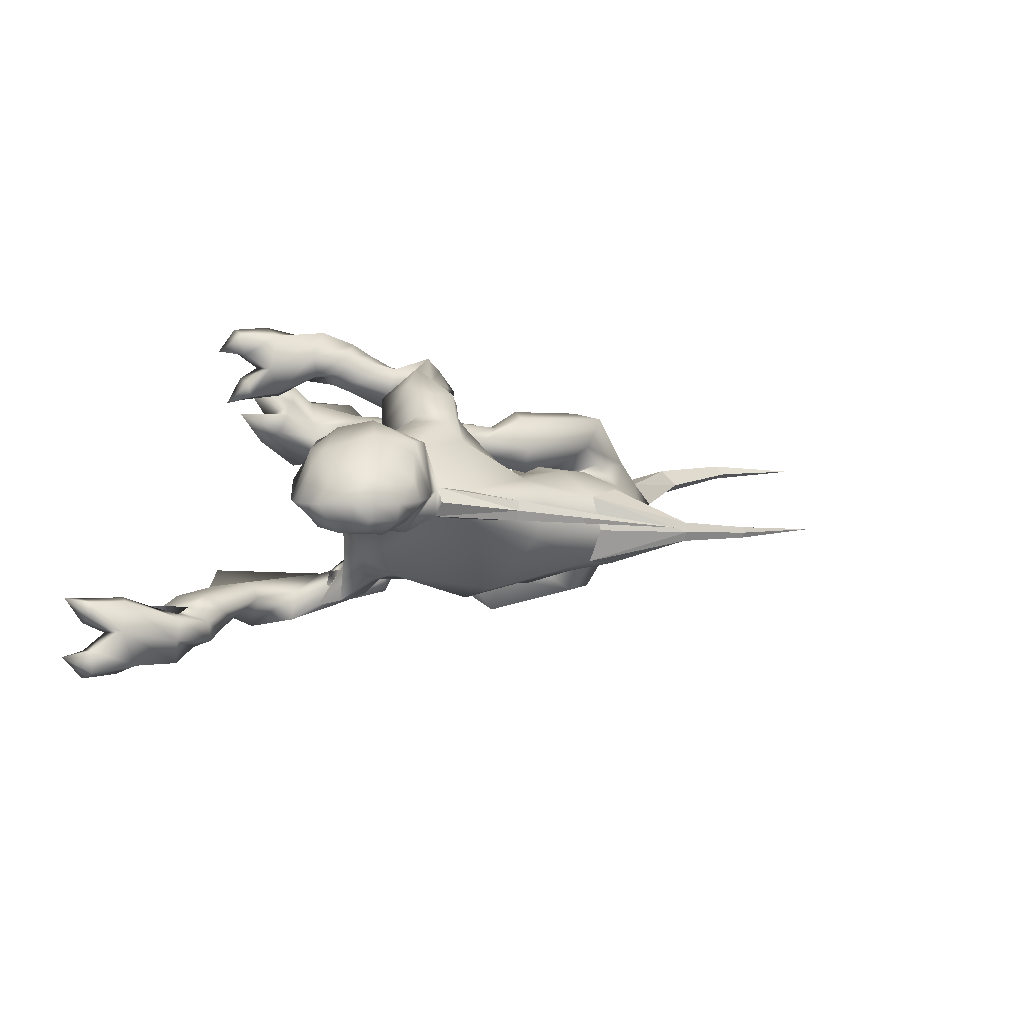
<metadata>
{"format":"obj","ext":"obj","renderer":"f3d","projection":"perspective","resolution":1024,"background":"white","views":[{"elev":19.0,"azim":108.4,"up":"+Z"}]}
</metadata>
<code>
o monster
v 15.78 44.96 5.943
v 21.28 39.13 7.971
v 22.9 37.79 6.845
v 16.19 44.19 2.747
v 8.971 50.08 2.158
v 9.455 48.92 -1.736
v 5.235 50.41 -3.303
v -4.51 50.73 -2.782
v -4.99 51.77 -0.884
v 0.5579 52.01 0.3485
v -15.62 49.73 -2.517
v -15.65 47.7 -3.742
v -18.01 43.86 -3.319
v -18.13 44.95 -4.893
v -19.71 37.76 -4.5
v -3.968 36.06 -1.064
v 0.05526 34.14 -4.796
v -2.61 33.73 -0.8243
v 4.106 29.82 0.5017
v 6.184 30.36 -2.855
v 11.54 23.33 4.004
v 12.09 24.11 2.471
v 16.41 21.85 8.994
v 18.59 23 7.42
v 23.68 20.83 9.328
v 22.27 23.52 6.575
v 23.28 20.04 11.23
v 26.62 22.1 7.373
v 16.86 39 -3.773
v -4.188 48.25 -4.73
v -12.9 45.74 -6.531
v 14.79 34.89 -6.183
v 23.07 28.76 -0.9924
v 15.78 31.29 -3.844
v 8.927 43.68 -4.27
v 2.112 45.63 -5.56
v -10.19 42.56 -7.645
v 11.42 32.24 -6.217
v 2.523 38.91 -8.279
v -0.1628 39.24 -5.681
v -6.587 38.83 -5.708
v -9.227 39.69 -6.447
v 12.99 23.78 -0.03989
v 9.678 30.72 -4.985
v 0.8368 34.32 -5.039
v -1.37 36.2 -4.079
v -7.325 39.34 -4.166
v -16.63 33.12 -6.774
v -8.049 38.69 -1.924
v -10.82 34.96 -2.245
v 25.62 35.31 7.791
v 24.19 28.72 2.851
v 23.68 24.89 1.265
v 26.27 25.9 5.71
v -17.04 45.08 -7.728
v -18.12 39.7 -6.929
v -8.414 36.06 -10.39
v -9.146 40.88 -13.24
v -13.87 31.03 -7.965
v -16.07 31.52 -8.64
v -13.81 41.84 -14.25
v -17.66 39.12 -11.75
v -8.495 26.16 -12.24
v -5.065 31.4 -15.71
v -8.953 26.38 -9.306
v -9.331 29.3 -9.689
v -13.06 28.6 -17
v -13.25 29.35 -13.74
v -10.19 23 -14.07
v -11.45 24.71 -15.3
v -11.52 22 -11.59
v -9.356 26.19 -11.5
v -11 28.54 -14.48
v -12.2 28.63 -13.85
v -11.85 19.63 -15.34
v -13.56 20.44 -16.65
v -13.09 18.51 -13
v -15.89 18.62 -13
v -18.11 20.78 -16.98
v -20.33 20.19 -15.67
v -19.7 13.82 -17.81
v -20.27 14.95 -18.26
v -21.43 12.9 -14.11
v -23.25 14.54 -13.82
v -22.81 17.35 -17.9
v -24.87 17.13 -14.62
v -21.35 13.2 -18.18
v -21.62 14.08 -18.58
v -22.87 12.24 -14.59
v -24.32 13.63 -14.42
v -24.09 16.82 -18.42
v -25.77 16.41 -15.2
v -25.46 11.5 -18.5
v -27.27 12.56 -19.75
v -26.14 11.13 -16.82
v -28.81 10.34 -15.03
v -30.45 15.03 -18.34
v -32.09 14.71 -16.21
v -25.46 10.08 -17.94
v -27.11 8.784 -21.13
v -26.03 9.947 -16.14
v -26.66 10.55 -13.05
v -34.9 14.53 -21.05
v -37.19 13.83 -17.43
v -21.67 9.711 -19.87
v -22.26 9.331 -22.14
v -21.27 9.272 -18.25
v -20.73 8.286 -15.89
v -27.87 4.013 -22.58
v -33.05 6.626 -18.98
v -34.12 7.735 -16.64
v -27.88 5.299 -13.56
v -22.49 6.349 -21.89
v -20.76 5.208 -15.34
v -28.27 4.302 -16.88
v -32.69 6.192 -17.17
v -21.55 5.733 -18.4
v -17.47 5.964 -22.05
v -16.53 5.789 -17.92
v 25.91 36.18 9.645
v 24.9 35.12 10.59
v 28.09 32.62 6.396
v 26.41 35.18 10.78
v 28.85 32.02 7.216
v 27.43 35.39 10.62
v 29.46 33.16 8.143
v 29.31 34.93 10.74
v 29.73 34.12 9.406
v 32.37 33.62 11.25
v 32.69 33.44 9.351
v 34.31 31.34 11.61
v 34.77 31.12 9.858
v 35.46 29.21 11.75
v 35.25 29.38 10
v 35.75 25.4 11.49
v 35.21 26.41 9.104
v 35.69 24.33 11.37
v 33.37 24.13 7.896
v 27.3 20.9 9.077
v 25.94 18.88 11.65
v 24.33 19.22 11.51
v 15.91 20.49 2.564
v 21.86 22.21 4.02
v 19.19 25.7 -3.265
v 17.47 23.42 -2.375
v 20.45 24.91 -3.139
v 22.7 22.7 1.197
v 21.46 22.22 -5.321
v 19.13 23.69 -5.471
v 25.66 23.26 -3.965
v 17.41 22.42 -3.335
v 17.2 21.49 -0.9833
v 18.29 20.99 -1.817
v 22.11 20.47 -6.354
v 18.92 22.47 -6.112
v 25.11 20.18 -5.124
v 17.59 19.68 -6.465
v 19.06 19.07 -3.15
v 17.72 18.66 -5.309
v 22.13 17.24 -7.416
v 19.65 17.96 -7.882
v 26.22 17.19 -6.911
v 18.4 14.66 -6.618
v 17.42 17.11 -4.283
v 22.55 16.05 -4.955
v 23.77 9.179 -7.35
v 19.66 12.48 -7.099
v 26.98 12.29 -8.071
v 22.73 5.943 -3.295
v 22.75 7.936 -6.471
v 25.56 6.281 -4.346
v 26.46 6.054 -5.81
v 28.81 8.426 -2.82
v 26.43 11.75 -2.776
v 27.48 13.59 -4.153
v 30.41 8.551 -5.812
v 30.48 6.076 -4.24
v 30.5 11.74 -5.804
v 34.11 6.513 -2.299
v 34.82 10.59 -1.546
v 35.1 12.87 -3.071
v 33.76 9.061 -6.664
v 33.46 5.309 -4.921
v 34.55 11.84 -5.844
v 37.11 5.799 -2.832
v 37.64 9.767 -1.934
v 37.4 12.12 -3.524
v 36.21 9.361 -7.47
v 36.97 5.568 -5.571
v 37.12 12.1 -5.987
v 39.53 6.094 -4.828
v 37.84 4.722 -2.333
v 40.43 10.31 -2.329
v 40.67 9.39 -7.669
v 39.8 6.236 -7.173
v 41.7 10.24 -4.465
v 46.1 3.689 -2.562
v 42.18 4.066 0.2367
v 43.26 5 0.2408
v 45.29 6.879 -6.432
v 44.82 4.108 -7.979
v 46.31 6.087 -2.057
v 49.81 4.018 -5.893
v 49.02 2.243 -7.074
v 47.93 1.895 -4.252
v 48.9 3.687 -3.589
v 46.73 1.378 -1.467
v 45.74 1.003 1.031
v 46.95 2.951 1.245
v 47.6 3.188 -0.3856
v 50 0.516 -4.351
v 47.73 1e-06 1.697
v 32.82 31.73 7.606
v 34.62 30.55 8.607
v 31.94 28.45 7.249
v 34.83 27.43 7.976
v 29.98 26.18 6.889
v 28.72 22.22 8.285
v 31.38 21.56 9.251
v 35.16 22.92 11.13
v 33.49 23.12 9.143
v 27.96 20.58 9.746
v 33.8 21.2 10.97
v 28.93 19.29 11.53
v 34.82 22.02 11.01
v -27.88 50.24 -3.67
v -28.44 48.05 -5.302
v -29.15 47.49 -3.629
v -39.88 53.07 -6.157
v -39.61 54.37 -5.276
v -40.26 52.89 -5.318
v -50 61.44 -7.344
v 23.24 44.77 8.68
v 25.3 44.9 8.236
v 25.27 45.14 9.413
v 22.94 52.25 8.569
v 24.1 52.32 8.314
v 24.08 52.45 8.982
v 19.04 61.61 7.159
v 0.8544 57.41 0.5538
v 4.044 59.14 0.1533
v 4.036 59.48 1.311
v -1.032 64.97 0.3321
v -0.02421 65.46 -0.08522
v -0.02978 65.65 0.5714
v -8.488 71.84 -1.138
v 13.6 44.18 8.322
v 21.8 37.79 9.872
v 7.782 48.73 5.832
v 3.279 50.18 5.547
v -5.343 50.63 0.9855
v -15.66 47.7 0.01882
v -18.78 44.92 -1.064
v -2.246 33.75 1.54
v 3.055 30.4 3.983
v 10.37 24.42 5.265
v 13.65 23.72 11.43
v 17.13 24.14 12.65
v 21.14 22.36 15.05
v 11.29 41.31 8.412
v -14.08 46.44 3.005
v -5.837 48.07 2.77
v 7.895 38.39 7.461
v 7.32 32.92 12.19
v 12.96 34.09 12.98
v 4.007 43.62 7.449
v -0.4518 45.33 6.039
v -10.23 44.04 3.968
v 0.03616 37.42 6.391
v 5.604 35.31 5.368
v -5.442 36.68 4.336
v -9.289 40.31 2.334
v -6.484 39.93 2.596
v 5.324 33 4.044
v 7.625 25.08 6.76
v -1.103 34.27 4.403
v -2.884 36.03 2.767
v -9.556 35.05 1.383
v -8.182 39.5 0.1258
v 20.19 30.17 13.75
v 24.5 35.31 10.89
v 12.14 31.29 14.88
v 20.47 26.58 14.97
v -19.05 44.22 0.3594
v -19.29 39.54 -1.49
v -9.58 44.53 10.29
v -5.372 44.17 7.741
v -5.249 37.87 3.017
v -8.658 36.87 2.343
v -14.07 39.7 9.368
v -15.65 35.52 5.471
v 1.432 37.65 12.82
v 3.178 39.15 9.533
v 3.206 38.66 6.47
v 0.7291 37.31 5.976
v -2.556 35.47 12.35
v -4.245 35.18 8.365
v 3.313 34.96 11.9
v 6.37 34.76 11.35
v 6.147 34.59 8.492
v 3.603 31.28 7.728
v -0.335 32.15 10.1
v -1.252 31.07 9.122
v 4.719 30.71 12.44
v 6.677 31.59 11.63
v 6.942 30.62 8.941
v 4.908 28.86 8.134
v -0.4145 30.66 10.97
v -1.642 30.28 8.979
v 3.623 22.01 11.54
v 4.877 21.7 11.17
v 4.866 20.9 7.062
v 2.486 20.95 6.396
v 0.2214 22.15 10.66
v -0.5759 21.52 6.916
v 3.238 20.43 11.37
v 4.101 20.09 10.99
v 4.244 19.37 7.04
v 2.289 19.45 6.575
v -0.3809 20.79 10.74
v -0.7873 20.27 7.144
v 0.1716 15.35 10.7
v 2.517 15.31 10.12
v 2.647 14.61 8.375
v 1.353 14.02 5.561
v -3.568 15.4 8.644
v -4.172 14.66 6.107
v -1.818 8.113 11.14
v 1.282 9.598 9.483
v 1.648 9.923 7.66
v 3.331 12.37 5.451
v -6.74 11.42 9.887
v -7.306 10.4 5.701
v 1.976 7.395 14.33
v 3.672 7.928 12.87
v 4.781 7.709 11.6
v 6.293 7.16 9.57
v -6.505 7.749 5.987
v -3.644 3.422 10.79
v -7.019 9.494 3.547
v 0.8341 6.327 3.401
v 1.61 4.416 13.21
v 6.151 4.433 8.061
v -5.188 7.549 4.537
v -1.207 4.836 5.815
v 4.047 4.408 10.47
v 5.811 2.411 15.28
v 8.615 3.059 12.17
v 22.94 33.04 15.53
v 23.86 32.24 15.84
v 25.81 32.94 15.04
v 28.18 33.66 12.86
v 31.55 33.08 13.04
v 33.75 30.8 13.27
v 34.32 29.09 13.12
v 33.66 25.96 13.71
v 29.88 23.71 15.79
v 22.57 20.65 14.97
v 11.82 26.96 14.32
v 10.3 22.05 9.858
v 4.873 29.89 10.89
v 8.543 31.96 14.19
v 9.668 32.02 15.03
v 11.42 28.65 15.61
v 5.726 30.69 15.18
v 6.584 30.54 16.52
v 8.716 26.69 17.21
v 5.87 24.63 10.46
v 3.522 29.12 11.24
v 8.269 21.84 12.29
v 4.074 29.45 14.98
v 4.633 28.41 16.98
v 5.846 24.43 17.15
v 2.662 23.27 10.97
v -0.08155 27.27 12.95
v 4.43 20.36 14.55
v -0.4093 27.3 15.4
v 0.6717 25.65 16.43
v 2.081 24.12 18.15
v -1.516 23.09 9.72
v -3.343 26.9 12.36
v 0.6828 21.9 13.75
v -5.155 26.39 13.54
v -6.492 23.96 15.65
v -2.707 23.87 18.22
v -7.705 25.39 10.65
v -7.35 23.1 13.85
v -7.078 19.75 12.63
v -7.227 20.31 14.63
v -0.7395 18.26 11.83
v -2.925 17.49 12.6
v 0.9266 19.95 14.36
v -4.693 17.11 14.47
v -3.263 18.76 16.43
v -0.5734 20.19 17.08
v 2.001 15.59 14.2
v -1.921 14.13 13.85
v 3.423 16.95 16.2
v -4.091 14.36 15.85
v -1.513 16.45 18.34
v 1.392 17.22 18.4
v 2.541 12.99 15.25
v -1.214 11.35 15.1
v 3.785 14.72 17.15
v -2.394 11.72 17.56
v -0.3497 14.71 19.89
v 2.801 15.29 19.36
v 0.5283 8.409 14.86
v -0.1303 8.859 17.78
v 4.785 11.89 16.93
v -0.6527 9.03 20.12
v 2.109 11.76 21.76
v 4.956 11.59 19.43
v 4.898 6.617 13.93
v 6.732 4.59 17.79
v 6.081 7.037 14.6
v 3.328 4.525 22.16
v 5.292 7.068 21.79
v 7.625 6.832 18.1
v 7.132 1.934 22.58
v 8.479 3.752 22.36
v 7.421 2.374 19.58
v 8.689 4.071 19.89
v 7.81 2.993 13.84
v 7.582 2.663 16.52
v 9.1 4.704 14.68
v 8.958 4.48 16.43
v 9.129 0.669 20.18
v 9.825 1.821 13.84
v 29.94 31.21 15.27
v 32.89 30.03 14.23
v 26.72 28.5 17.21
v 32.43 26.84 14.97
v 23.11 26.89 17.66
v 22.97 22.39 16.34
v 27.78 21.06 15.02
v 30.94 22.58 14.28
v 23.73 20.07 14.75
v -28.92 48.01 -2.192
v -40.17 53.15 -4.419
v 24.54 44.9 10.34
v 23.67 52.32 9.508
v 3.56 59.09 2.346
v -0.2992 65.43 1.159
f 11 12 226
f 12 14 227
f 228 227 14
f 14 13 228
f 12 227 226
f 229 230 226
f 226 227 229
f 231 229 227
f 227 228 231
f 230 229 232
f 229 231 232
f 3 2 233
f 51 3 234
f 51 234 235
f 235 120 51
f 234 3 233
f 233 236 237
f 237 234 233
f 234 237 238
f 238 235 234
f 237 236 239
f 238 237 239
f 7 10 240
f 6 7 241
f 6 241 242
f 242 5 6
f 241 7 240
f 240 243 244
f 244 241 240
f 241 244 245
f 245 242 241
f 244 243 246
f 245 244 246
f 11 226 252
f 252 439 253
f 228 13 253
f 253 439 228
f 252 226 439
f 440 439 226
f 226 230 440
f 231 228 439
f 439 440 231
f 230 232 440
f 440 232 231
f 248 233 2
f 281 441 248
f 281 120 235
f 235 441 281
f 441 233 248
f 233 441 442
f 442 236 233
f 441 235 238
f 238 442 441
f 442 239 236
f 238 239 442
f 250 240 10
f 249 443 250
f 249 5 242
f 242 443 249
f 443 240 250
f 240 443 444
f 444 243 240
f 443 242 245
f 245 444 443
f 444 246 243
f 245 246 444
f 1 2 3
f 3 4 1
f 5 1 4
f 4 6 5
f 7 8 9
f 9 10 7
f 11 9 8
f 8 12 11
f 13 14 15
f 16 17 18
f 19 18 17
f 17 20 19
f 21 19 20
f 20 22 21
f 23 21 22
f 22 24 23
f 25 23 24
f 24 26 25
f 27 25 26
f 26 28 27
f 4 3 29
f 6 4 29
f 12 8 30
f 30 31 12
f 8 7 30
f 32 29 33
f 33 34 32
f 35 6 29
f 29 32 35
f 7 6 35
f 35 36 7
f 31 30 37
f 30 7 36
f 35 32 38
f 38 39 35
f 36 35 39
f 39 40 36
f 37 30 41
f 41 42 37
f 30 36 40
f 40 41 30
f 38 34 43
f 43 44 38
f 39 38 44
f 44 45 39
f 40 39 45
f 45 46 40
f 42 41 47
f 47 48 42
f 41 40 46
f 46 47 41
f 20 44 43
f 43 22 20
f 45 44 20
f 20 17 45
f 46 45 17
f 17 16 46
f 48 47 49
f 49 50 48
f 47 46 16
f 16 49 47
f 3 51 52
f 53 54 26
f 14 12 31
f 31 55 14
f 15 14 55
f 55 56 15
f 50 15 56
f 56 48 50
f 31 37 57
f 57 58 31
f 37 42 59
f 59 57 37
f 42 48 60
f 60 59 42
f 55 31 58
f 58 61 55
f 56 55 61
f 61 62 56
f 48 56 62
f 62 60 48
f 58 57 63
f 63 64 58
f 57 59 65
f 65 63 57
f 59 60 66
f 66 65 59
f 61 58 64
f 64 67 61
f 62 61 67
f 67 68 62
f 60 62 68
f 68 66 60
f 64 63 69
f 69 70 64
f 63 65 71
f 71 69 63
f 65 66 72
f 72 71 65
f 67 64 70
f 70 73 67
f 68 67 73
f 73 74 68
f 66 68 74
f 74 72 66
f 70 69 75
f 75 76 70
f 69 71 77
f 77 75 69
f 71 72 78
f 78 77 71
f 73 70 76
f 76 79 73
f 74 73 79
f 79 80 74
f 72 74 80
f 80 78 72
f 76 75 81
f 81 82 76
f 75 77 83
f 83 81 75
f 77 78 84
f 84 83 77
f 79 76 82
f 82 85 79
f 80 79 85
f 85 86 80
f 78 80 86
f 86 84 78
f 82 81 87
f 87 88 82
f 81 83 89
f 89 87 81
f 83 84 90
f 90 89 83
f 85 82 88
f 88 91 85
f 86 85 91
f 91 92 86
f 84 86 92
f 92 90 84
f 88 87 93
f 93 94 88
f 87 89 95
f 95 93 87
f 89 90 96
f 96 95 89
f 91 88 94
f 94 97 91
f 92 91 97
f 97 98 92
f 90 92 98
f 98 96 90
f 94 93 99
f 99 100 94
f 93 95 101
f 101 99 93
f 95 96 102
f 102 101 95
f 97 94 100
f 100 103 97
f 98 97 103
f 103 104 98
f 96 98 104
f 104 102 96
f 100 99 105
f 105 106 100
f 99 101 107
f 107 105 99
f 101 102 108
f 108 107 101
f 103 100 109
f 109 110 103
f 104 103 110
f 110 111 104
f 102 104 111
f 111 112 102
f 100 106 113
f 113 109 100
f 108 102 112
f 112 114 108
f 110 109 115
f 115 116 110
f 111 110 116
f 112 111 116
f 116 115 112
f 109 113 117
f 117 115 109
f 114 112 115
f 115 117 114
f 106 105 118
f 107 108 119
f 113 106 118
f 108 114 119
f 117 113 118
f 114 117 119
f 105 107 117
f 107 119 117
f 118 105 117
f 51 120 121
f 121 122 51
f 122 121 123
f 123 124 122
f 124 123 125
f 125 126 124
f 126 125 127
f 127 128 126
f 128 127 129
f 129 130 128
f 130 129 131
f 131 132 130
f 132 131 133
f 133 134 132
f 134 133 135
f 135 136 134
f 136 135 137
f 137 138 136
f 139 140 141
f 139 141 27
f 27 28 139
f 24 22 142
f 142 143 24
f 26 24 143
f 143 53 26
f 34 144 145
f 34 145 43
f 22 43 142
f 52 54 53
f 33 53 146
f 146 144 33
f 53 143 147
f 53 147 146
f 144 146 148
f 148 149 144
f 147 143 142
f 142 150 147
f 144 149 145
f 146 147 150
f 150 148 146
f 43 145 151
f 151 152 43
f 142 43 152
f 152 153 142
f 149 148 154
f 154 155 149
f 150 142 153
f 153 156 150
f 145 149 155
f 155 151 145
f 148 150 156
f 156 154 148
f 152 151 157
f 157 158 152
f 153 152 158
f 158 159 153
f 155 154 160
f 160 161 155
f 156 153 159
f 159 162 156
f 151 155 161
f 161 157 151
f 154 156 162
f 162 160 154
f 158 157 163
f 163 164 158
f 158 164 165
f 165 159 158
f 161 160 166
f 166 167 161
f 162 159 165
f 165 168 162
f 157 161 167
f 167 163 157
f 160 162 168
f 168 166 160
f 163 169 164
f 167 166 170
f 163 167 170
f 170 169 163
f 169 171 164
f 170 166 172
f 169 170 172
f 172 171 169
f 164 171 173
f 173 174 164
f 165 164 174
f 174 175 165
f 172 166 176
f 176 177 172
f 168 165 175
f 175 178 168
f 171 172 177
f 177 173 171
f 166 168 178
f 178 176 166
f 174 173 179
f 179 180 174
f 175 174 180
f 180 181 175
f 177 176 182
f 182 183 177
f 178 175 181
f 181 184 178
f 173 177 183
f 183 179 173
f 176 178 184
f 184 182 176
f 180 179 185
f 185 186 180
f 181 180 186
f 186 187 181
f 183 182 188
f 188 189 183
f 184 181 187
f 187 190 184
f 179 183 189
f 189 185 179
f 182 184 190
f 190 188 182
f 186 185 191
f 191 192 186
f 187 186 192
f 192 193 187
f 189 188 194
f 194 195 189
f 190 187 193
f 193 196 190
f 185 189 195
f 195 191 185
f 188 190 196
f 196 194 188
f 192 191 197
f 197 198 192
f 193 192 198
f 198 199 193
f 195 194 200
f 200 201 195
f 196 193 199
f 199 202 196
f 191 195 201
f 201 197 191
f 194 196 202
f 202 200 194
f 201 200 203
f 203 204 201
f 197 201 204
f 204 205 197
f 200 202 206
f 206 203 200
f 198 197 207
f 207 208 198
f 199 198 208
f 208 209 199
f 202 199 209
f 209 210 202
f 206 202 197
f 197 205 206
f 202 210 207
f 207 197 202
f 204 203 211
f 205 204 211
f 203 206 211
f 208 207 212
f 209 208 212
f 210 209 212
f 206 205 211
f 207 210 212
f 128 130 213
f 213 126 128
f 130 132 214
f 214 213 130
f 126 213 215
f 215 124 126
f 213 214 216
f 216 215 213
f 124 215 217
f 217 122 124
f 215 216 138
f 138 217 215
f 122 217 54
f 54 51 122
f 217 138 218
f 217 218 28
f 217 28 54
f 214 132 134
f 218 138 219
f 216 214 134
f 134 136 216
f 138 216 136
f 137 220 221
f 222 219 223
f 223 224 222
f 222 140 139
f 221 138 137
f 221 219 138
f 139 28 218
f 139 218 219
f 139 219 222
f 221 220 225
f 221 225 223
f 223 219 221
f 222 224 140
f 3 33 29
f 3 52 33
f 33 144 34
f 34 38 32
f 52 53 33
f 54 28 26
f 51 54 52
f 1 247 248
f 248 2 1
f 5 249 247
f 247 1 5
f 250 10 9
f 9 251 250
f 11 252 251
f 251 9 11
f 13 15 253
f 16 18 254
f 19 255 254
f 254 18 19
f 21 256 255
f 255 19 21
f 23 257 256
f 256 21 23
f 25 258 257
f 257 23 25
f 27 259 258
f 258 25 27
f 247 260 248
f 249 260 247
f 252 261 262
f 262 251 252
f 251 262 250
f 263 264 265
f 265 260 263
f 266 263 260
f 260 249 266
f 250 267 266
f 266 249 250
f 261 268 262
f 262 267 250
f 266 269 270
f 270 263 266
f 267 271 269
f 269 266 267
f 268 272 273
f 273 262 268
f 262 273 271
f 271 267 262
f 270 274 275
f 275 264 270
f 269 276 274
f 274 270 269
f 271 277 276
f 276 269 271
f 272 278 279
f 279 273 272
f 273 279 277
f 277 271 273
f 255 256 275
f 275 274 255
f 276 254 255
f 255 274 276
f 277 16 254
f 254 276 277
f 278 50 49
f 49 279 278
f 279 49 16
f 16 277 279
f 248 280 281
f 282 258 283
f 253 284 261
f 261 252 253
f 15 285 284
f 284 253 15
f 50 278 285
f 285 15 50
f 261 286 287
f 287 268 261
f 268 287 288
f 288 272 268
f 272 288 289
f 289 278 272
f 284 290 286
f 286 261 284
f 285 291 290
f 290 284 285
f 278 289 291
f 291 285 278
f 286 292 293
f 293 287 286
f 287 293 294
f 294 288 287
f 288 294 295
f 295 289 288
f 290 296 292
f 292 286 290
f 291 297 296
f 296 290 291
f 289 295 297
f 297 291 289
f 292 298 299
f 299 293 292
f 293 299 300
f 300 294 293
f 294 300 301
f 301 295 294
f 296 302 298
f 298 292 296
f 297 303 302
f 302 296 297
f 295 301 303
f 303 297 295
f 298 304 305
f 305 299 298
f 299 305 306
f 306 300 299
f 300 306 307
f 307 301 300
f 302 308 304
f 304 298 302
f 303 309 308
f 308 302 303
f 301 307 309
f 309 303 301
f 304 310 311
f 311 305 304
f 305 311 312
f 312 306 305
f 306 312 313
f 313 307 306
f 308 314 310
f 310 304 308
f 309 315 314
f 314 308 309
f 307 313 315
f 315 309 307
f 310 316 317
f 317 311 310
f 311 317 318
f 318 312 311
f 312 318 319
f 319 313 312
f 314 320 316
f 316 310 314
f 315 321 320
f 320 314 315
f 313 319 321
f 321 315 313
f 316 322 323
f 323 317 316
f 317 323 324
f 324 318 317
f 318 324 325
f 325 319 318
f 320 326 322
f 322 316 320
f 321 327 326
f 326 320 321
f 319 325 327
f 327 321 319
f 322 328 329
f 329 323 322
f 323 329 330
f 330 324 323
f 324 330 331
f 331 325 324
f 326 332 328
f 328 322 326
f 327 333 332
f 332 326 327
f 325 331 333
f 333 327 325
f 328 334 335
f 335 329 328
f 329 335 336
f 336 330 329
f 330 336 337
f 337 331 330
f 332 338 339
f 339 328 332
f 333 340 338
f 338 332 333
f 331 341 340
f 340 333 331
f 328 339 342
f 342 334 328
f 337 343 341
f 341 331 337
f 338 344 345
f 345 339 338
f 340 344 338
f 341 345 344
f 344 340 341
f 339 345 346
f 346 342 339
f 343 346 345
f 345 341 343
f 334 347 335
f 336 348 337
f 342 347 334
f 337 348 343
f 346 347 342
f 343 348 346
f 335 346 336
f 336 346 348
f 347 346 335
f 281 349 121
f 121 120 281
f 349 350 123
f 123 121 349
f 350 351 125
f 125 123 350
f 351 352 127
f 127 125 351
f 352 353 129
f 129 127 352
f 353 354 131
f 131 129 353
f 354 355 133
f 133 131 354
f 355 356 135
f 135 133 355
f 356 357 137
f 137 135 356
f 358 141 140
f 358 259 27
f 27 141 358
f 257 359 360
f 360 256 257
f 258 282 359
f 359 257 258
f 264 361 362
f 264 275 361
f 256 360 275
f 280 282 283
f 265 362 363
f 363 282 265
f 282 364 359
f 282 363 364
f 362 365 366
f 366 363 362
f 364 367 360
f 360 359 364
f 362 361 365
f 363 366 367
f 367 364 363
f 275 368 369
f 369 361 275
f 360 370 368
f 368 275 360
f 365 371 372
f 372 366 365
f 367 373 370
f 370 360 367
f 361 369 371
f 371 365 361
f 366 372 373
f 373 367 366
f 368 374 375
f 375 369 368
f 370 376 374
f 374 368 370
f 371 377 378
f 378 372 371
f 373 379 376
f 376 370 373
f 369 375 377
f 377 371 369
f 372 378 379
f 379 373 372
f 374 380 381
f 381 375 374
f 374 376 382
f 382 380 374
f 377 383 384
f 384 378 377
f 379 385 382
f 382 376 379
f 375 381 383
f 383 377 375
f 378 384 385
f 385 379 378
f 381 380 386
f 383 387 384
f 381 386 387
f 387 383 381
f 386 380 388
f 387 389 384
f 386 388 389
f 389 387 386
f 380 390 391
f 391 388 380
f 382 392 390
f 390 380 382
f 389 393 394
f 394 384 389
f 385 395 392
f 392 382 385
f 388 391 393
f 393 389 388
f 384 394 395
f 395 385 384
f 390 396 397
f 397 391 390
f 392 398 396
f 396 390 392
f 393 399 400
f 400 394 393
f 395 401 398
f 398 392 395
f 391 397 399
f 399 393 391
f 394 400 401
f 401 395 394
f 396 402 403
f 403 397 396
f 398 404 402
f 402 396 398
f 399 405 406
f 406 400 399
f 401 407 404
f 404 398 401
f 397 403 405
f 405 399 397
f 400 406 407
f 407 401 400
f 402 408 409
f 409 403 402
f 404 410 408
f 408 402 404
f 405 411 412
f 412 406 405
f 407 413 410
f 410 404 407
f 403 409 411
f 411 405 403
f 406 412 413
f 413 407 406
f 408 414 415
f 415 409 408
f 410 416 414
f 414 408 410
f 411 417 418
f 418 412 411
f 413 419 416
f 416 410 413
f 409 415 417
f 417 411 409
f 412 418 419
f 419 413 412
f 417 420 421
f 421 418 417
f 415 422 420
f 420 417 415
f 418 421 423
f 423 419 418
f 414 424 425
f 425 415 414
f 416 426 424
f 424 414 416
f 419 427 426
f 426 416 419
f 423 422 415
f 415 419 423
f 419 415 425
f 425 427 419
f 420 428 421
f 422 428 420
f 421 428 423
f 424 429 425
f 426 429 424
f 427 429 426
f 423 428 422
f 425 429 427
f 352 351 430
f 430 353 352
f 353 430 431
f 431 354 353
f 351 350 432
f 432 430 351
f 430 432 433
f 433 431 430
f 350 349 434
f 434 432 350
f 432 434 357
f 357 433 432
f 349 281 283
f 283 434 349
f 434 283 259
f 434 259 435
f 434 435 357
f 431 355 354
f 435 436 357
f 433 356 355
f 355 431 433
f 357 356 433
f 137 437 220
f 438 224 223
f 223 436 438
f 438 358 140
f 437 137 357
f 437 357 436
f 358 438 436
f 358 436 435
f 358 435 259
f 437 225 220
f 437 436 223
f 223 225 437
f 438 140 224
f 248 260 265
f 248 265 280
f 265 264 362
f 264 263 270
f 280 265 282
f 283 258 259
f 281 280 283

</code>
